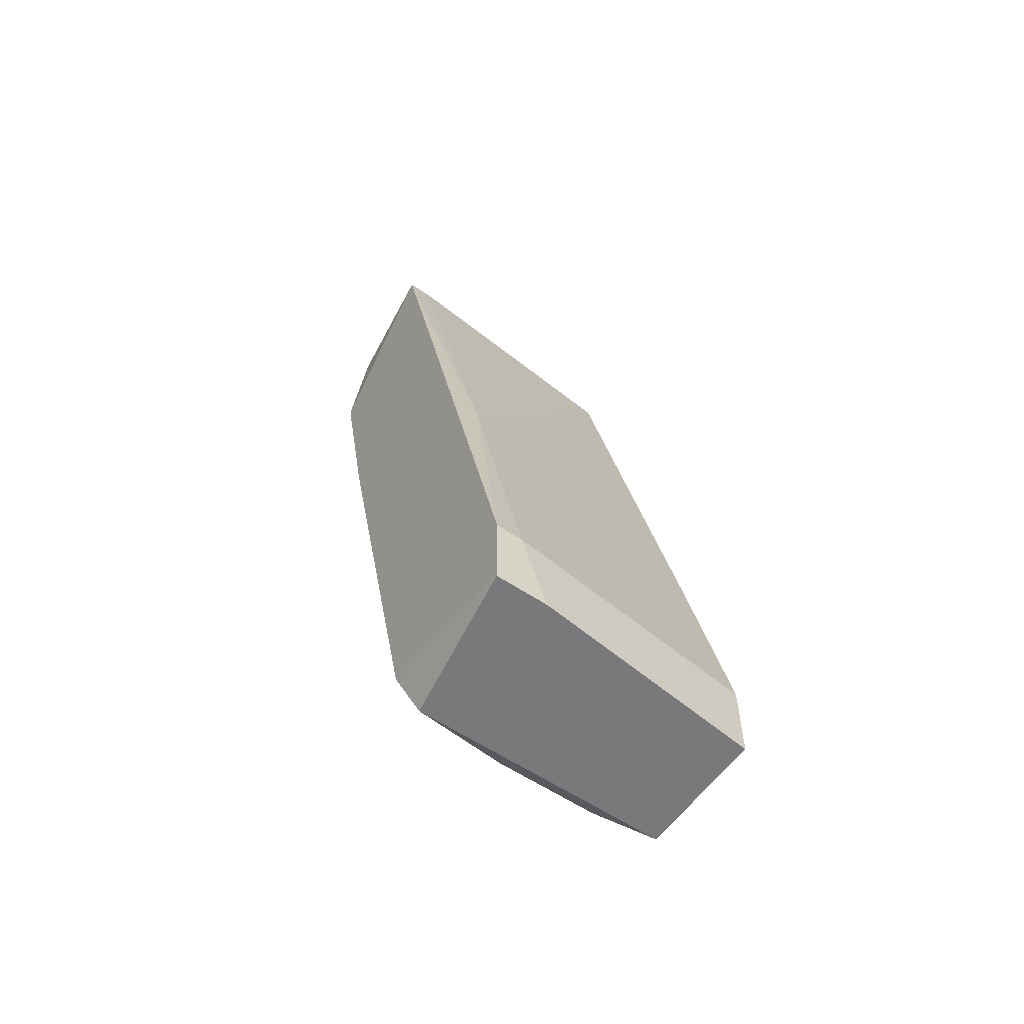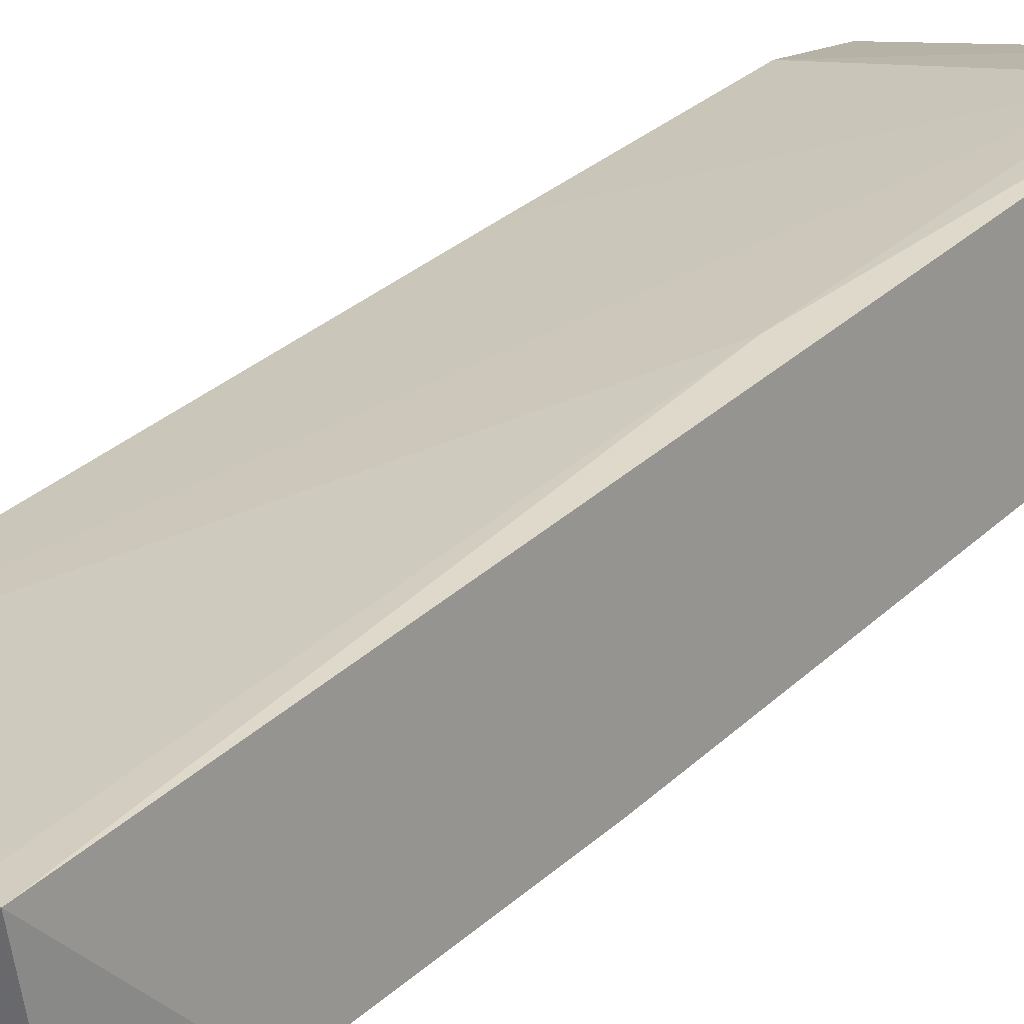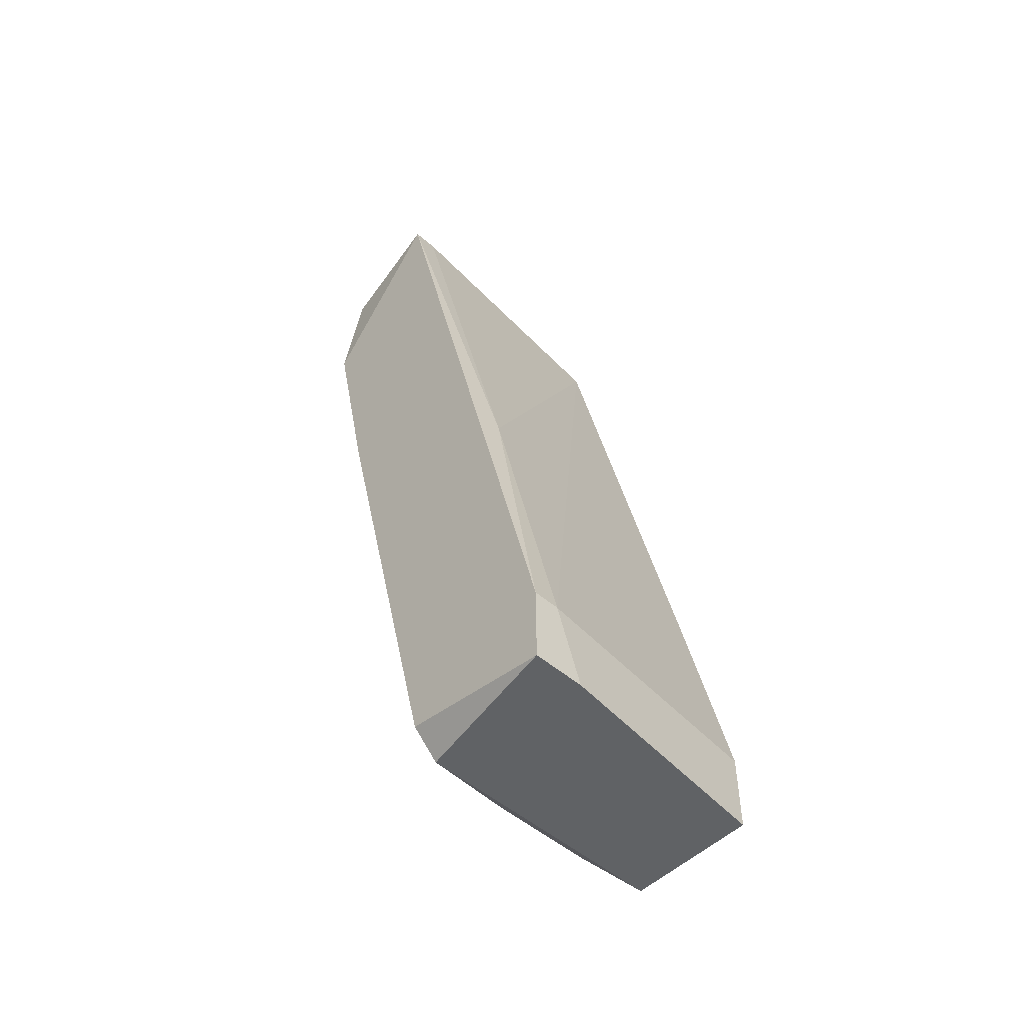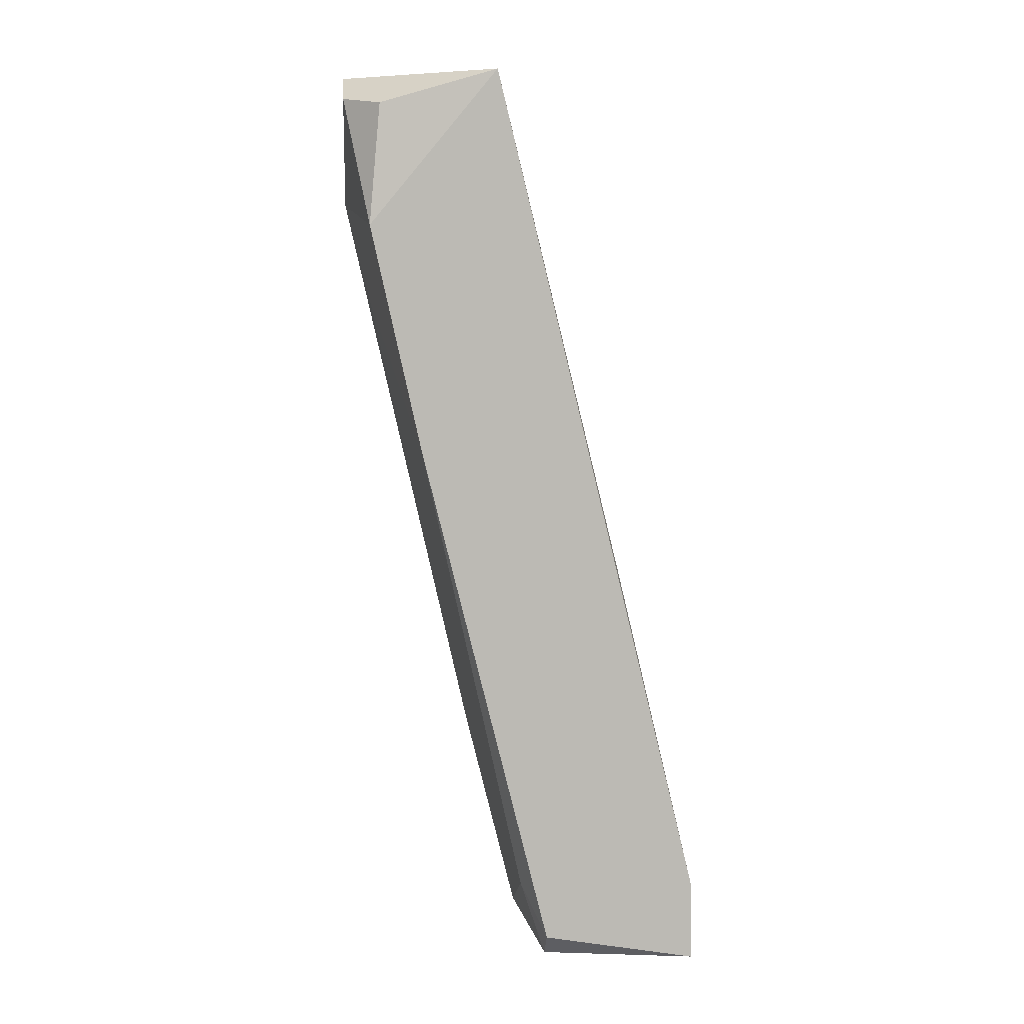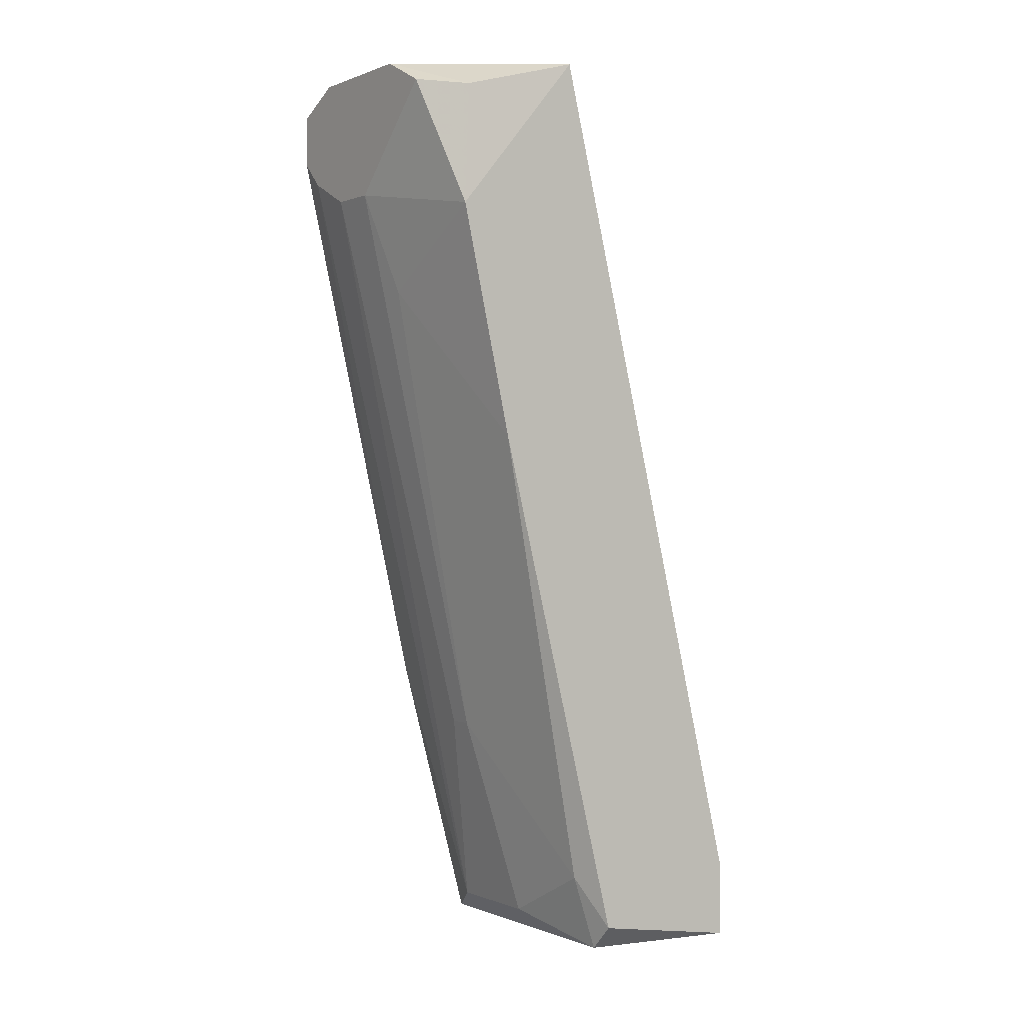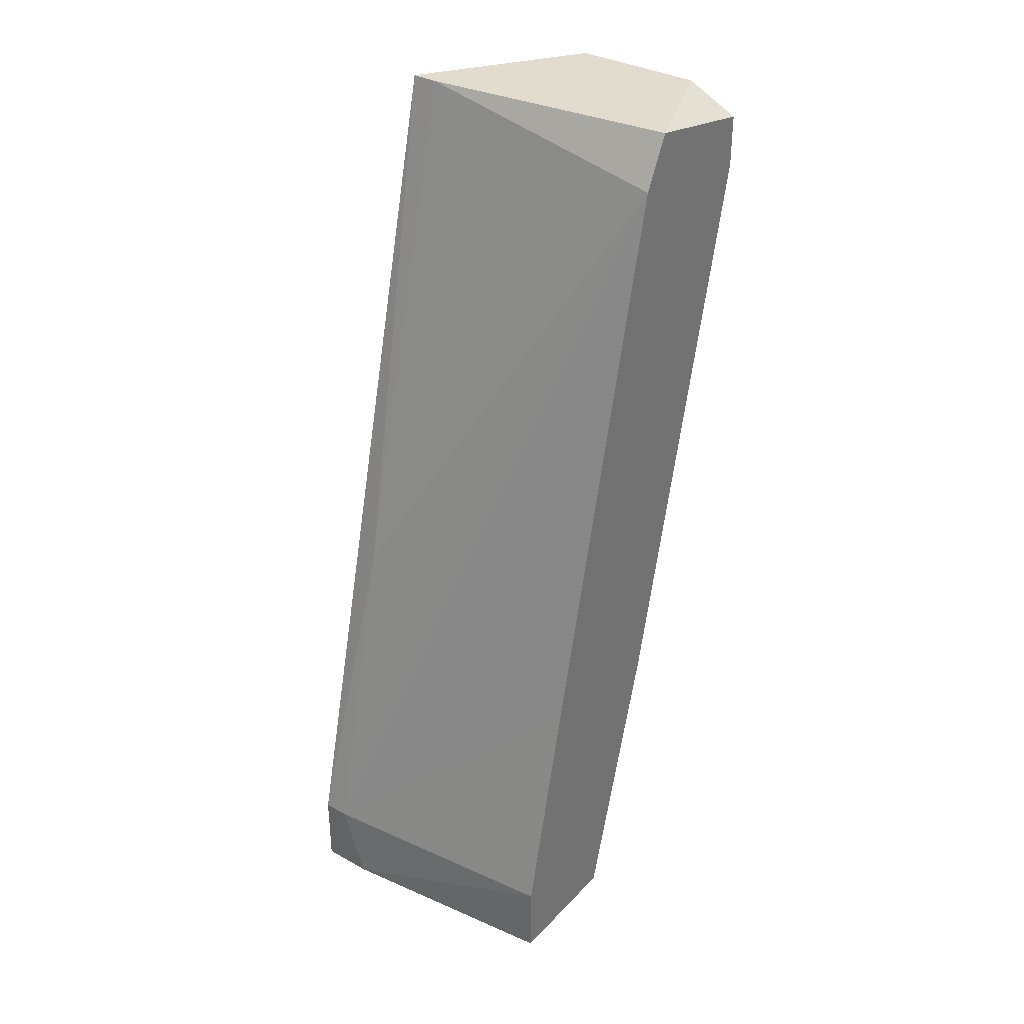
<metadata>
{"format":"obj","ext":"obj","renderer":"f3d","projection":"perspective","resolution":1024,"background":"white","views":[{"elev":-57.9,"azim":-35.0,"up":"+Y"},{"elev":17.6,"azim":-138.2,"up":"+Z"},{"elev":-50.5,"azim":-43.3,"up":"+Y"},{"elev":7.0,"azim":-94.6,"up":"+Y"},{"elev":0.2,"azim":-124.7,"up":"+Y"},{"elev":34.6,"azim":36.6,"up":"+Y"}]}
</metadata>
<code>
v -0.07499 0.1423 -0.2763
v -0.1179 -0.1149 -0.1371
v -0.1286 -0.1149 -0.1371
v -0.1179 0.2387 -0.2228
v -0.01072 0.2173 -0.2228
v -0.01072 -0.147 -0.2014
v -0.1286 -0.1363 -0.2014
v -0.01072 -0.147 -0.1478
v -0.01072 0.228 -0.2871
v -0.1286 0.1744 -0.2763
v -0.03215 -0.1363 -0.2121
v -0.1072 0.228 -0.2871
v -0.1286 -0.147 -0.1371
v -0.1286 0.2387 -0.2228
v -0.01072 -0.1149 -0.1478
v -0.07499 -0.1363 -0.2121
v -0.02143 0.1958 -0.2871
v -0.01072 0.2387 -0.2335
v -0.08572 0.2387 -0.2871
v -0.1179 -0.147 -0.2014
v -0.1179 0.02448 -0.1692
v -0.06431 0.1852 -0.2871
v -0.1179 -0.1149 -0.2121
v -0.01072 -0.0291 -0.2335
v -0.1244 0.225 -0.2718
v -0.03215 0.2387 -0.2871
v -0.05358 -0.05055 -0.2335
v -0.04287 0.1852 -0.2871
v -0.1286 0.07799 -0.2549
v -0.01072 0.2066 -0.2871
v -0.01072 -0.01838 -0.1692
v -0.06431 -0.05055 -0.2335
v -0.1072 -0.147 -0.1371
f 8 15 33
f 6 5 8
f 5 6 9
f 7 3 10
f 2 3 13
f 3 7 13
f 6 8 13
f 10 3 14
f 8 5 15
f 11 6 16
f 12 9 17
f 4 5 18
f 5 9 18
f 14 4 18
f 14 18 19
f 9 12 19
f 13 7 20
f 6 13 20
f 16 6 20
f 3 2 21
f 5 4 21
f 2 5 21
f 14 3 21
f 4 14 21
f 1 10 22
f 10 12 22
f 12 17 22
f 20 7 23
f 16 20 23
f 9 6 24
f 6 11 24
f 11 17 24
f 12 10 25
f 10 14 25
f 14 19 25
f 19 12 25
f 18 9 26
f 19 18 26
f 9 19 26
f 11 16 27
f 27 22 28
f 17 11 28
f 22 17 28
f 11 27 28
f 7 10 29
f 10 1 29
f 23 7 29
f 1 23 29
f 17 9 30
f 9 24 30
f 24 17 30
f 5 2 31
f 2 15 31
f 15 5 31
f 1 22 32
f 23 1 32
f 16 23 32
f 27 16 32
f 22 27 32
f 2 13 33
f 13 8 33
f 15 2 33

</code>
